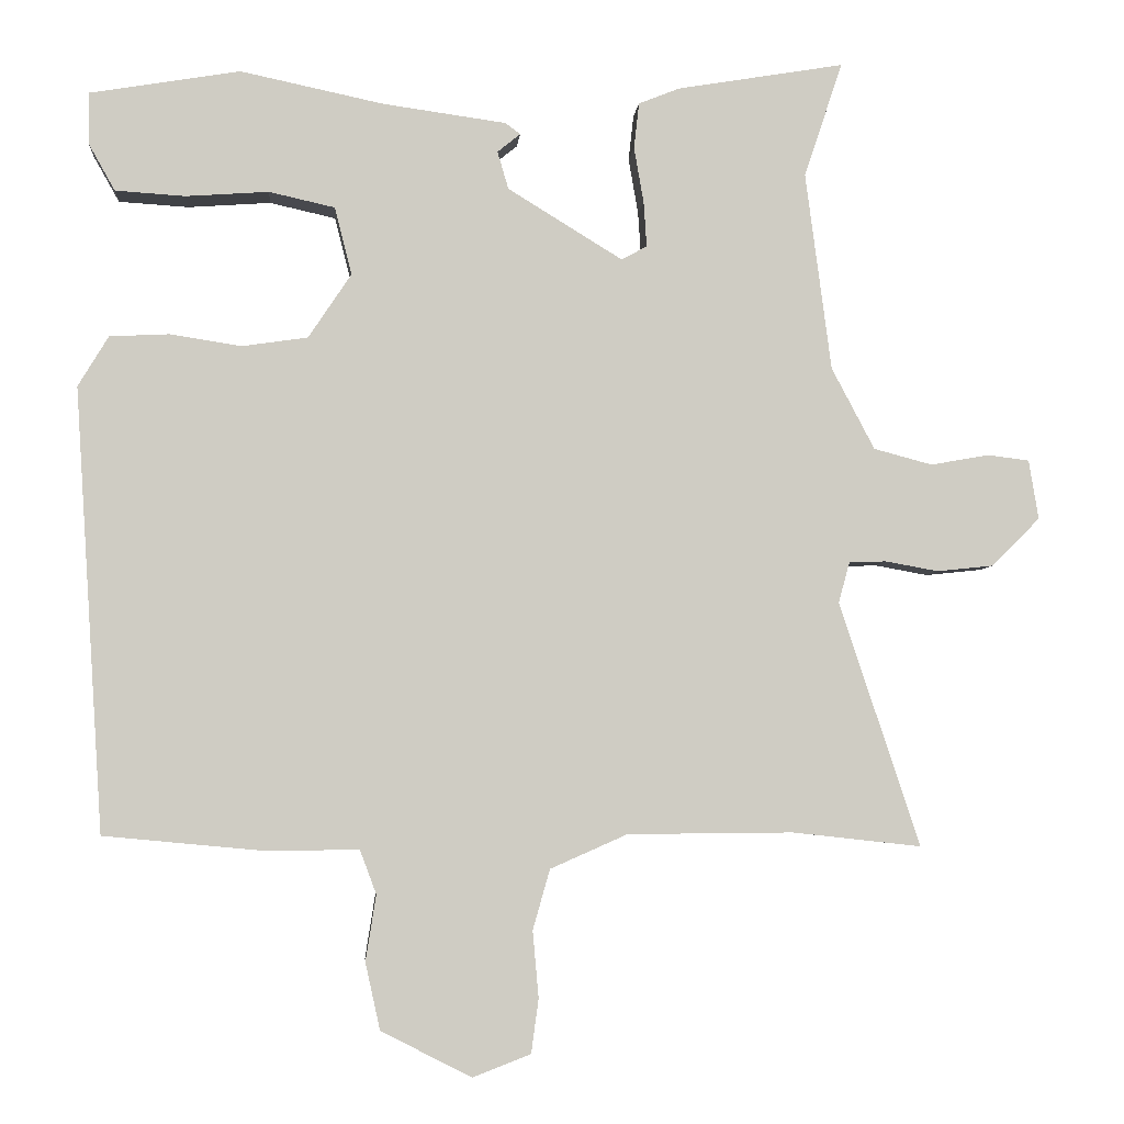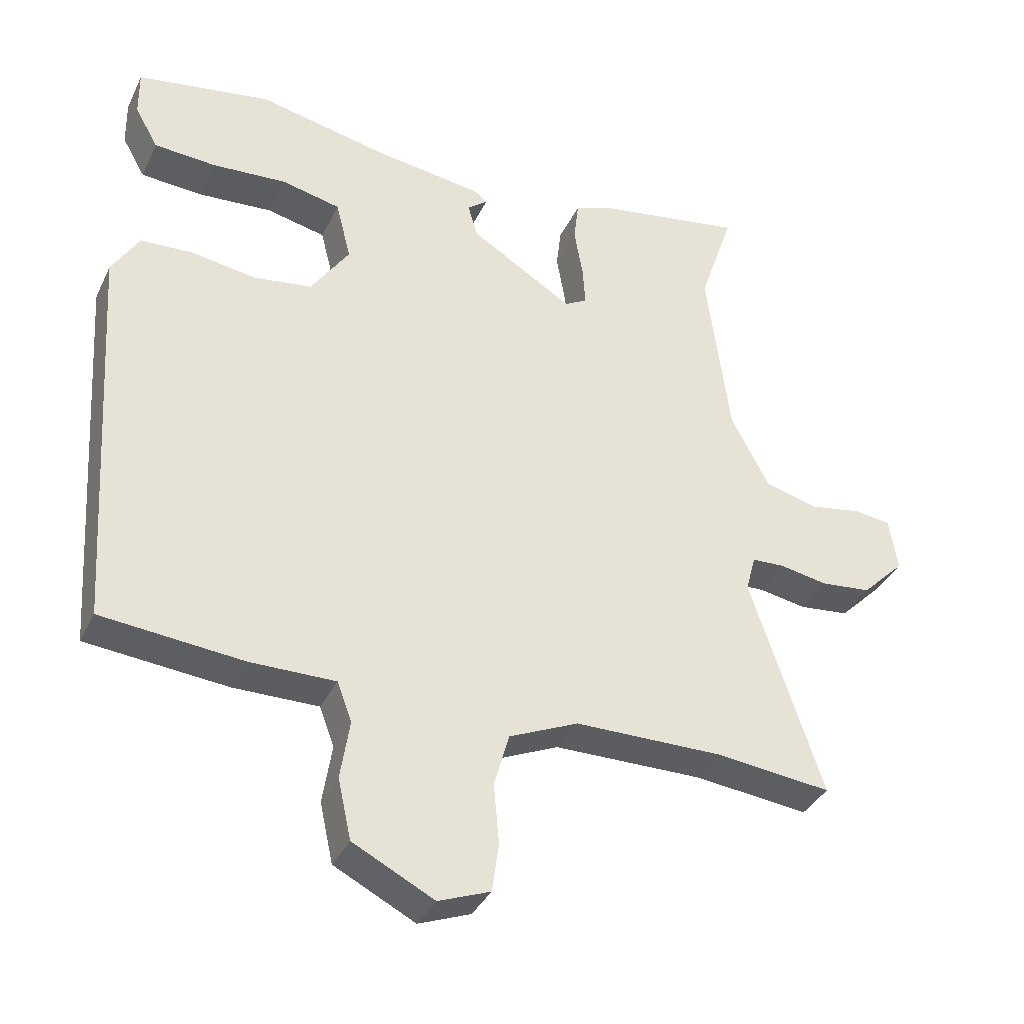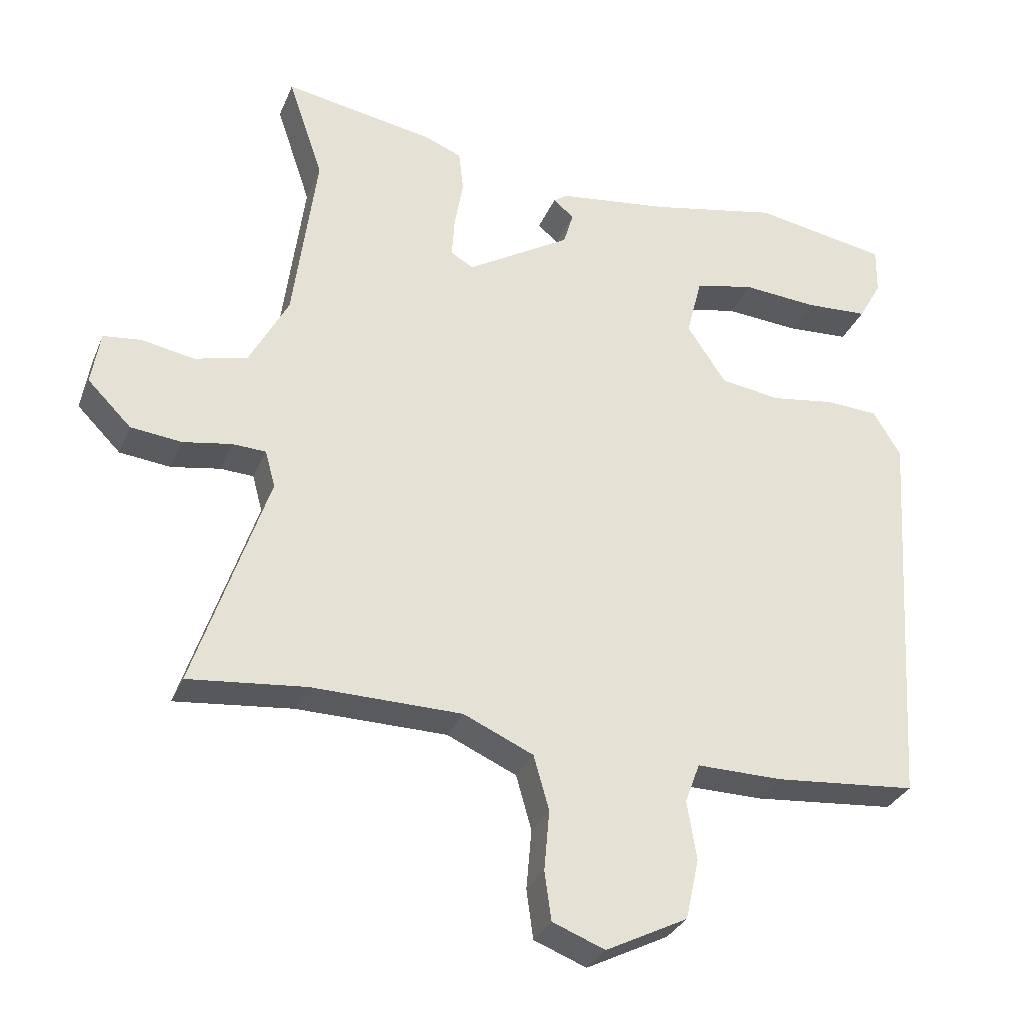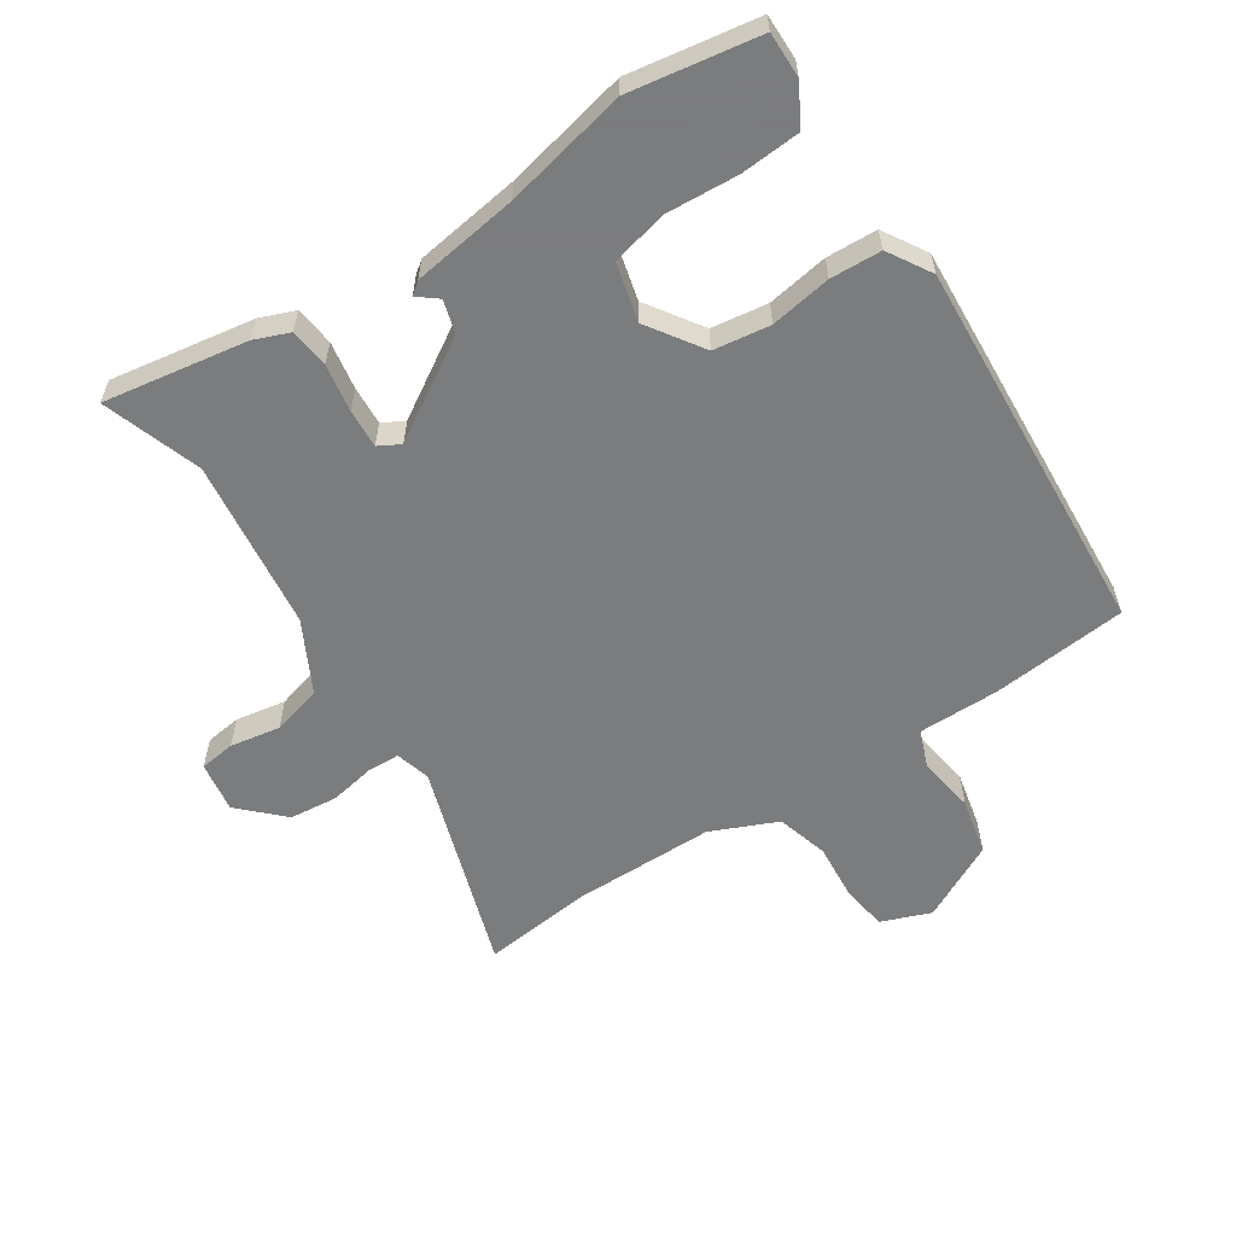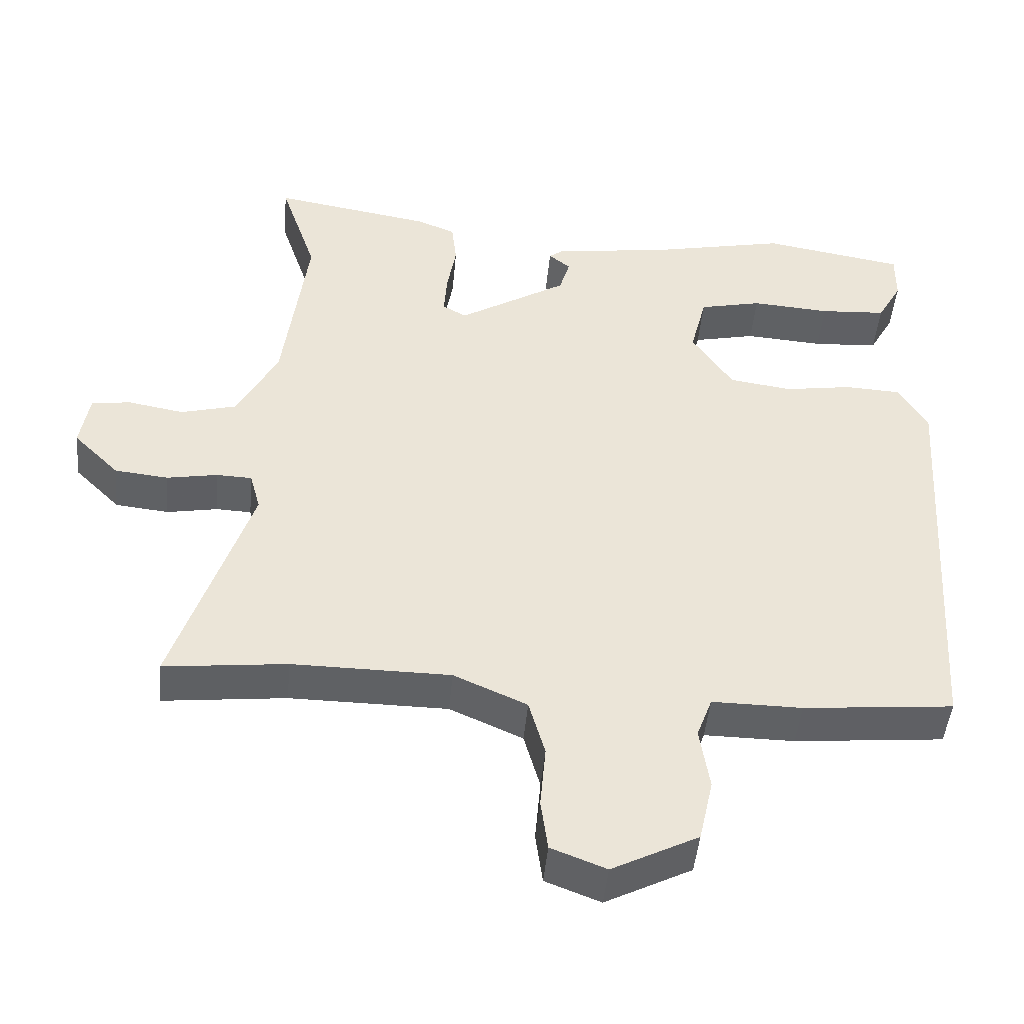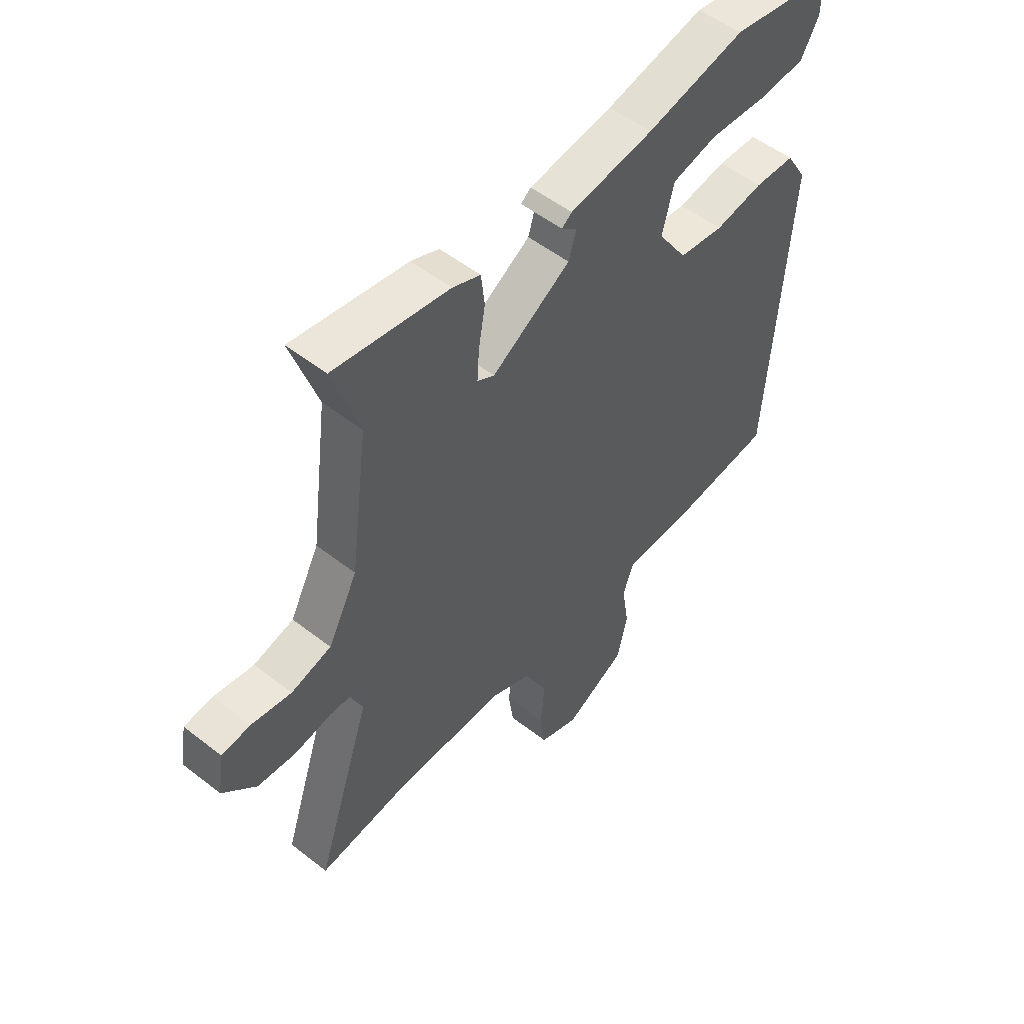
<metadata>
{"format":"obj","ext":"obj","renderer":"f3d","projection":"perspective","resolution":1024,"background":"white","views":[{"elev":-4.7,"azim":175.3,"up":"+Z"},{"elev":-36.4,"azim":156.7,"up":"+Z"},{"elev":-31.5,"azim":-20.2,"up":"+Z"},{"elev":-58.6,"azim":33.5,"up":"+Y"},{"elev":-46.2,"azim":-5.2,"up":"+Z"},{"elev":52.7,"azim":-50.0,"up":"+Z"}]}
</metadata>
<code>
v 0.477 0.07 -0.497
v 0.264 0.07 -0.517
v 0.136 0.07 -0.516
v 0.114 0.07 -0.575
v 0.128 0.07 -0.664
v 0.108 0.07 -0.754
v -0.014 0.07 -0.816
v -0.092 0.07 -0.786
v -0.102 0.07 -0.713
v -0.094 0.07 -0.623
v -0.117 0.07 -0.542
v -0.221 0.07 -0.496
v -0.445 0.07 -0.494
v -0.619 0.07 -0.513
v -0.51 0.07 -0.184
v -0.525 0.07 -0.129
v -0.575 0.07 -0.127
v -0.647 0.07 -0.14
v -0.723 0.07 -0.132
v -0.788 0.07 -0.067
v -0.775 0.07 0.013
v -0.719 0.07 0.02
v -0.64 0.07 0.006
v -0.561 0.07 0.027
v -0.503 0.07 0.137
v -0.468 0.07 0.405
v -0.52 0.07 0.56
v -0.294 0.07 0.522
v -0.239 0.07 0.5
v -0.232 0.07 0.438
v -0.245 0.07 0.363
v -0.249 0.07 0.302
v -0.215 0.07 0.283
v -0.06 0.07 0.378
v -0.045 0.07 0.429
v -0.076 0.07 0.454
v -0.056 0.07 0.469
v 0.11 0.07 0.492
v 0.304 0.07 0.533
v 0.506 0.07 0.499
v 0.505 0.07 0.428
v 0.47 0.07 0.366
v 0.376 0.07 0.36
v 0.264 0.07 0.368
v 0.175 0.07 0.348
v 0.152 0.07 0.257
v 0.21 0.07 0.17
v 0.299 0.07 0.157
v 0.395 0.07 0.172
v 0.475 0.07 0.168
v 0.516 0.07 0.1
v 0.477 0 -0.497
v 0.264 0 -0.517
v 0.136 0 -0.516
v 0.114 0 -0.575
v 0.128 0 -0.664
v 0.108 0 -0.754
v -0.014 0 -0.816
v -0.092 0 -0.786
v -0.102 0 -0.713
v -0.094 0 -0.623
v -0.117 0 -0.542
v -0.221 0 -0.496
v -0.445 0 -0.494
v -0.619 0 -0.513
v -0.51 0 -0.184
v -0.525 0 -0.129
v -0.575 0 -0.127
v -0.647 0 -0.14
v -0.723 0 -0.132
v -0.788 0 -0.067
v -0.775 0 0.013
v -0.719 0 0.02
v -0.64 0 0.006
v -0.561 0 0.027
v -0.503 0 0.137
v -0.468 0 0.405
v -0.52 0 0.56
v -0.294 0 0.522
v -0.239 0 0.5
v -0.232 0 0.438
v -0.245 0 0.363
v -0.249 0 0.302
v -0.215 0 0.283
v -0.06 0 0.378
v -0.045 0 0.429
v -0.076 0 0.454
v -0.056 0 0.469
v 0.11 0 0.492
v 0.304 0 0.533
v 0.506 0 0.499
v 0.505 0 0.428
v 0.47 0 0.366
v 0.376 0 0.36
v 0.264 0 0.368
v 0.175 0 0.348
v 0.152 0 0.257
v 0.21 0 0.17
v 0.299 0 0.157
v 0.395 0 0.172
v 0.475 0 0.168
v 0.516 0 0.1
f 48 49 50 51
f 47 48 51 1
f 46 47 1 2
f 41 42 43 44
f 41 44 45
f 38 39 40 41
f 38 41 45
f 35 36 37 38
f 34 35 38 45
f 33 34 45 46
f 28 29 30 31
f 26 27 28 31
f 25 26 31 32
f 24 25 32 33
f 20 21 22 23
f 20 23 24
f 17 18 19 20
f 16 17 20 24
f 15 16 24 33
f 13 14 15 33
f 7 8 9 10
f 7 10 11
f 4 5 6 7
f 3 4 7 11
f 33 46 2 3
f 12 13 33
f 3 11 12 33
f 102 101 100 99
f 52 102 99 98
f 53 52 98 97
f 95 94 93 92
f 96 95 92
f 92 91 90 89
f 96 92 89
f 89 88 87 86
f 96 89 86 85
f 97 96 85 84
f 82 81 80 79
f 82 79 78 77
f 83 82 77 76
f 84 83 76 75
f 74 73 72 71
f 75 74 71
f 71 70 69 68
f 75 71 68 67
f 84 75 67 66
f 84 66 65 64
f 61 60 59 58
f 62 61 58
f 58 57 56 55
f 62 58 55 54
f 54 53 97 84
f 84 64 63
f 84 63 62 54
f 1 52 53 2
f 2 53 54 3
f 3 54 55 4
f 4 55 56 5
f 5 56 57 6
f 6 57 58 7
f 7 58 59 8
f 8 59 60 9
f 9 60 61 10
f 10 61 62 11
f 11 62 63 12
f 12 63 64 13
f 13 64 65 14
f 14 65 66 15
f 15 66 67 16
f 16 67 68 17
f 17 68 69 18
f 18 69 70 19
f 19 70 71 20
f 20 71 72 21
f 21 72 73 22
f 22 73 74 23
f 23 74 75 24
f 24 75 76 25
f 25 76 77 26
f 26 77 78 27
f 27 78 79 28
f 28 79 80 29
f 29 80 81 30
f 30 81 82 31
f 31 82 83 32
f 32 83 84 33
f 33 84 85 34
f 34 85 86 35
f 35 86 87 36
f 36 87 88 37
f 37 88 89 38
f 38 89 90 39
f 39 90 91 40
f 40 91 92 41
f 41 92 93 42
f 42 93 94 43
f 43 94 95 44
f 44 95 96 45
f 45 96 97 46
f 46 97 98 47
f 47 98 99 48
f 48 99 100 49
f 49 100 101 50
f 50 101 102 51
f 51 102 52 1

</code>
